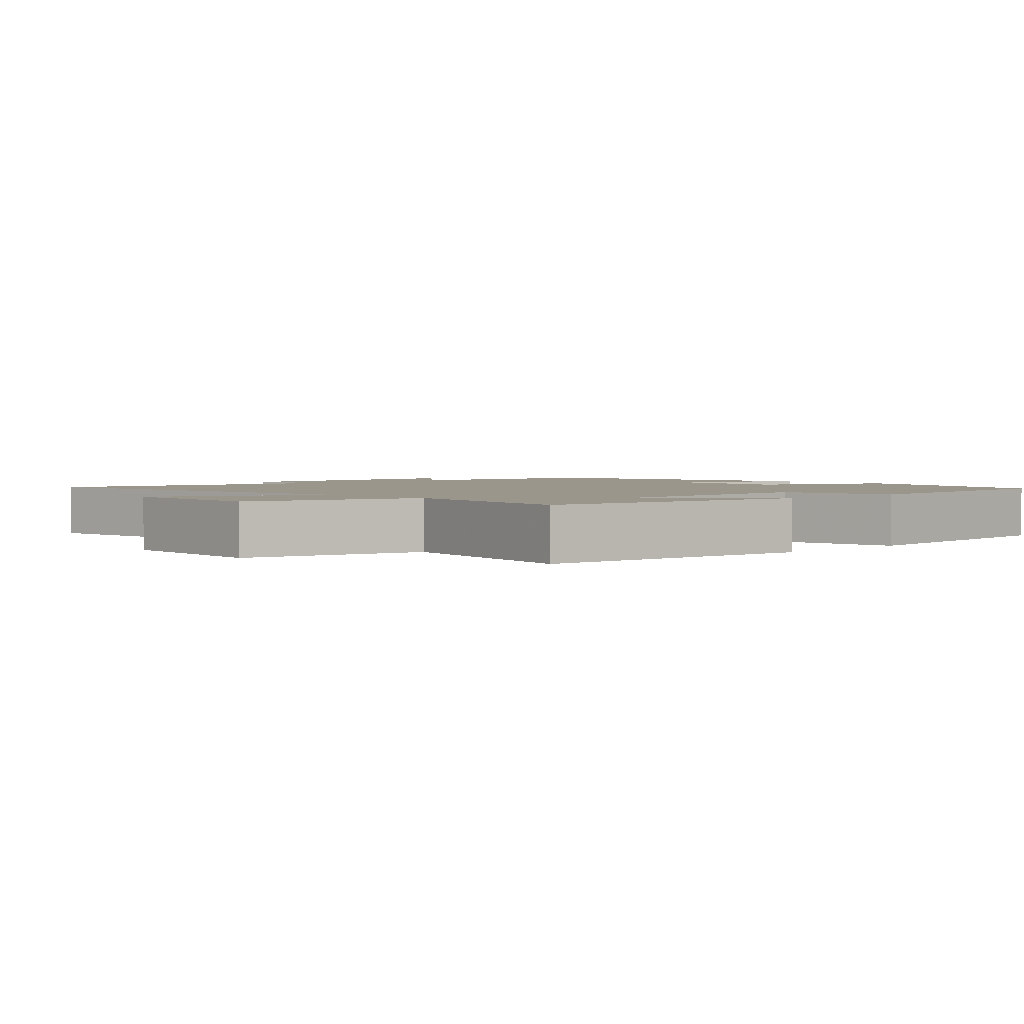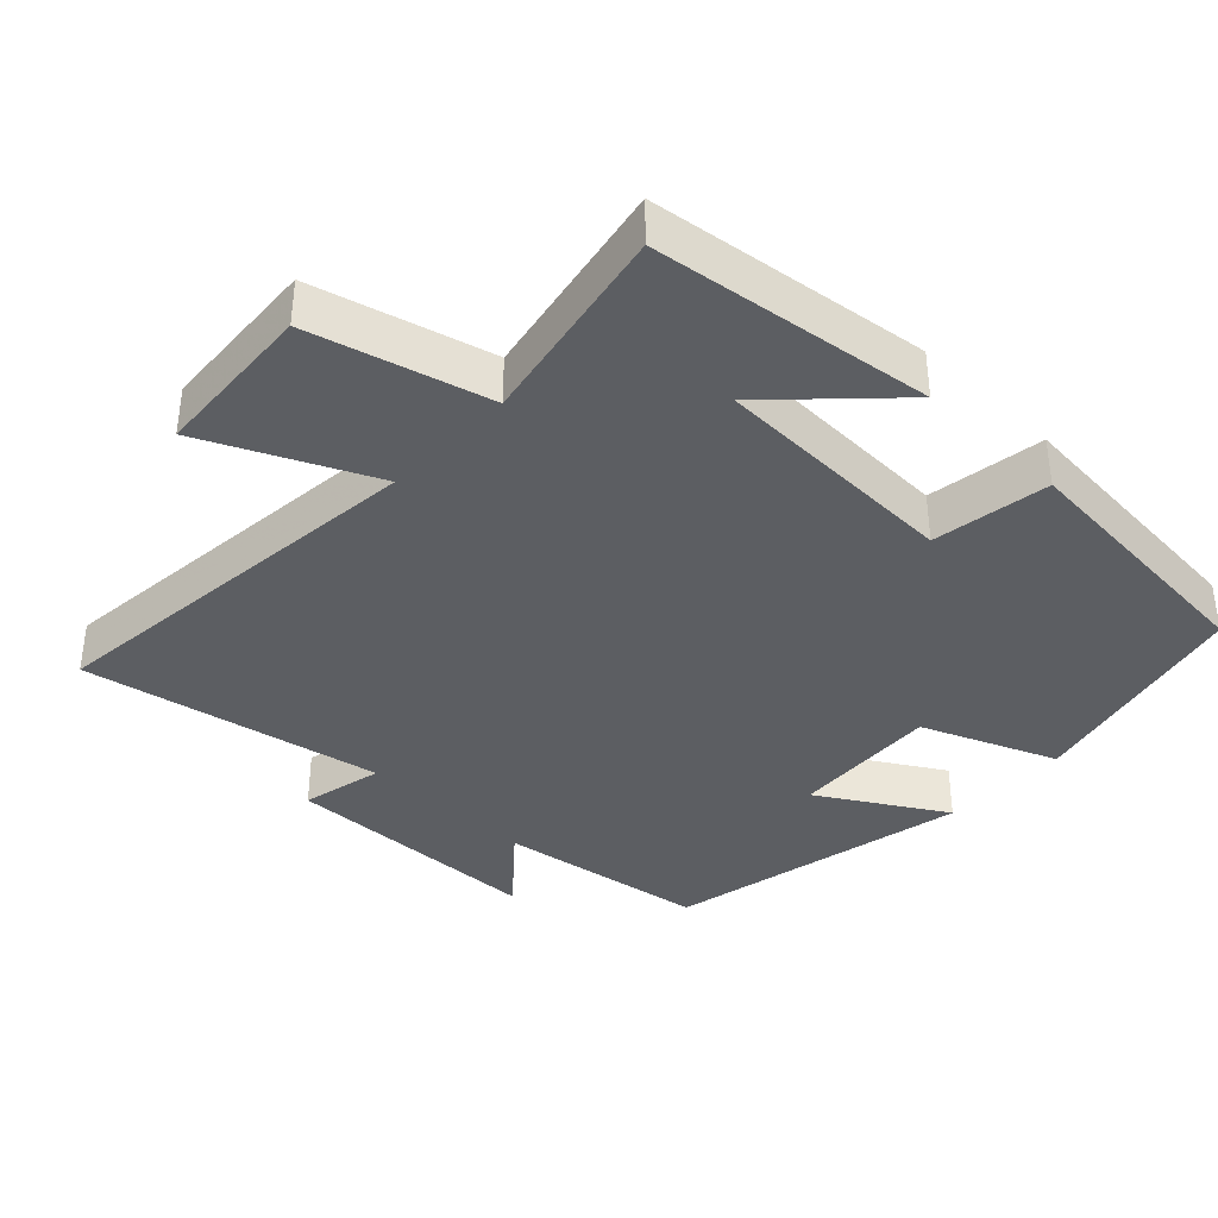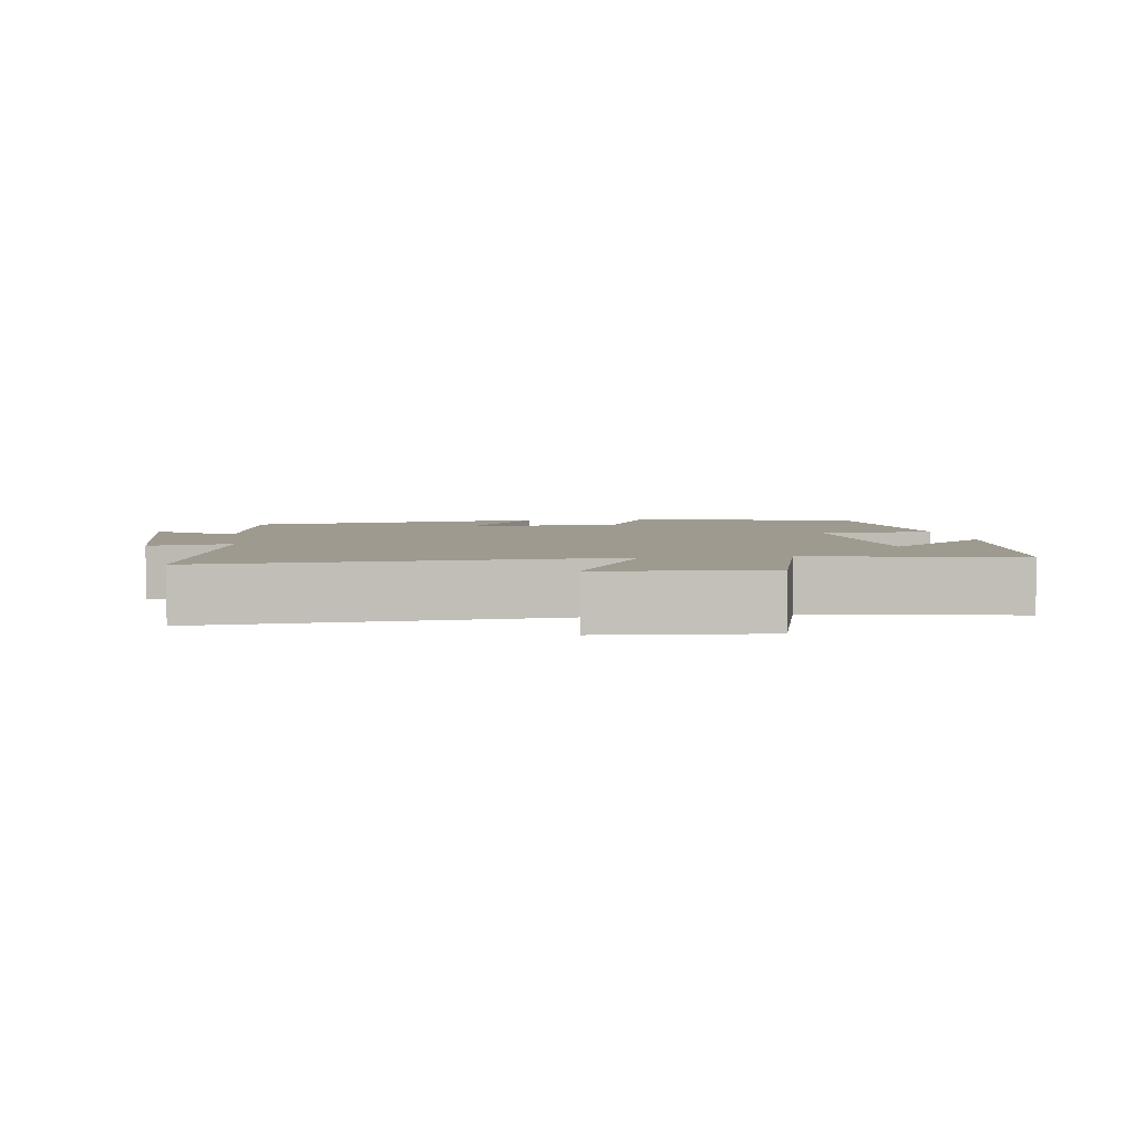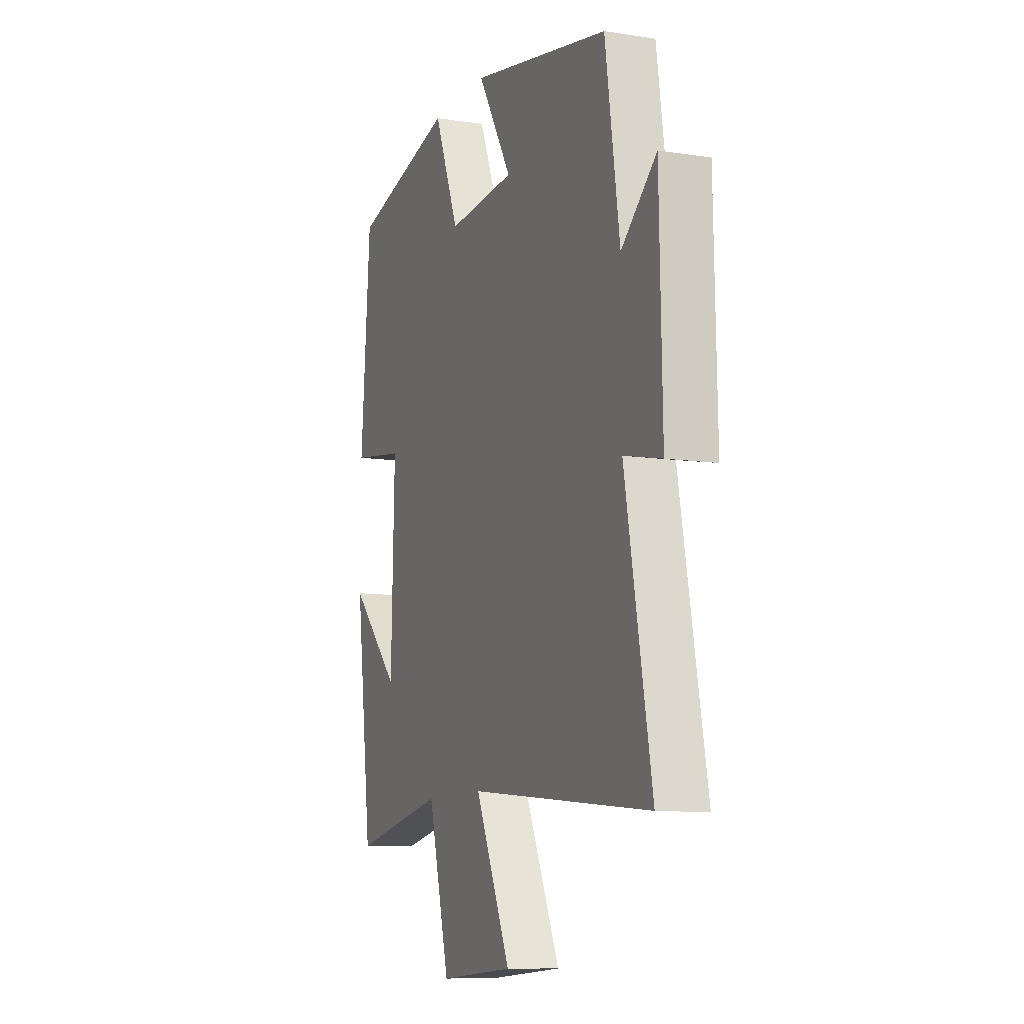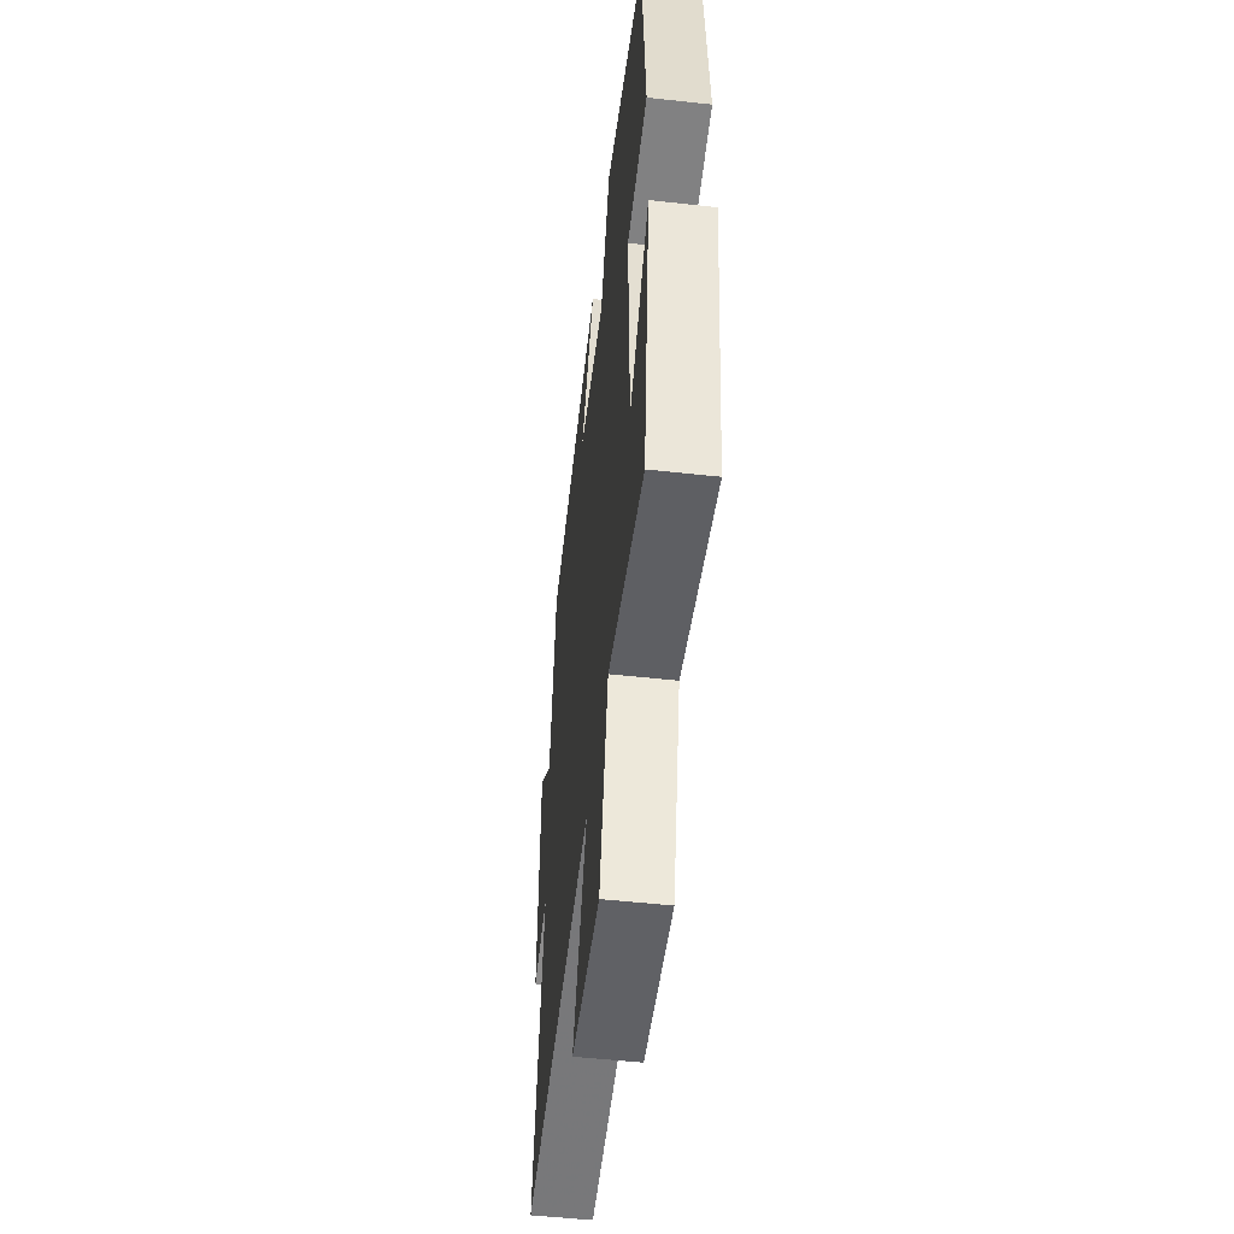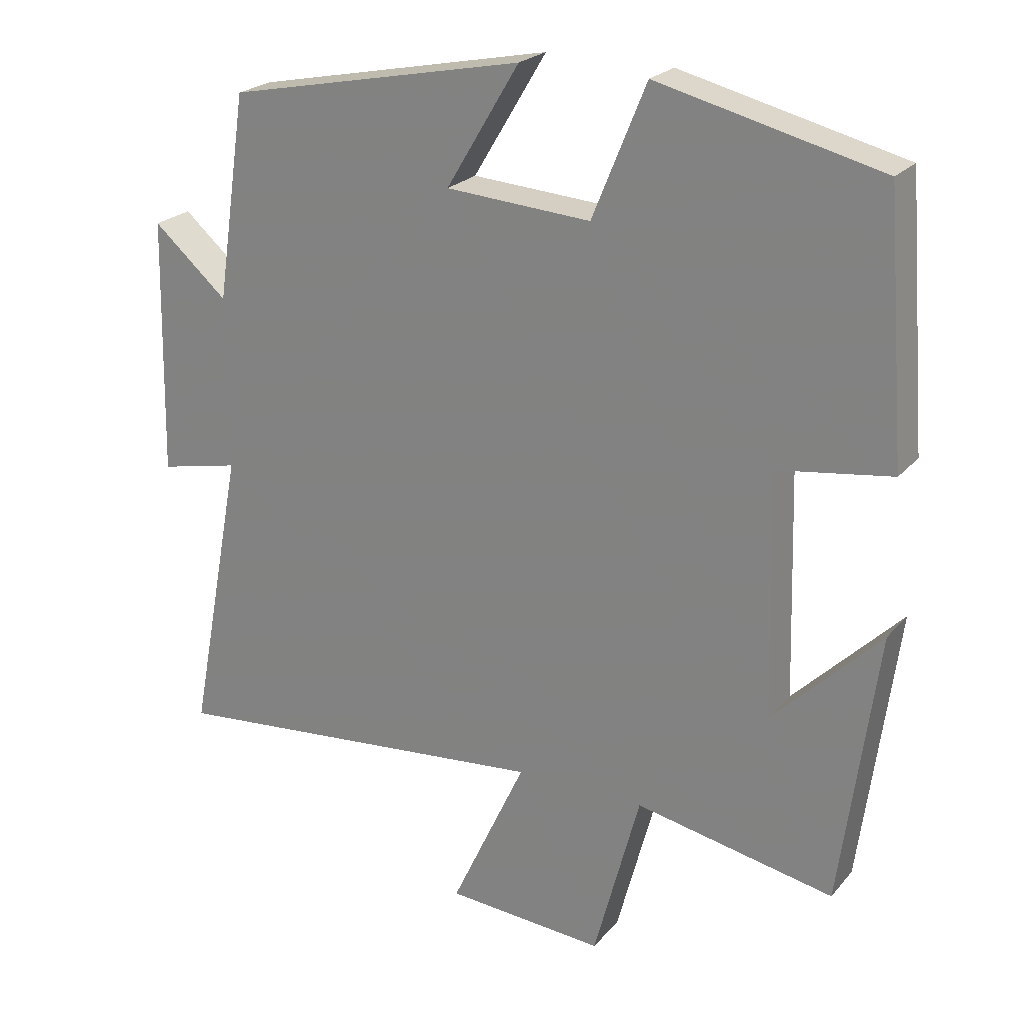
<metadata>
{"format":"obj","ext":"obj","renderer":"f3d","projection":"perspective","resolution":1024,"background":"white","views":[{"elev":2.3,"azim":-134.4,"up":"+Y"},{"elev":-37.8,"azim":-133.8,"up":"+Y"},{"elev":3.7,"azim":171.8,"up":"+Y"},{"elev":-10.1,"azim":68.4,"up":"+Z"},{"elev":-52.0,"azim":-96.8,"up":"+Z"},{"elev":23.1,"azim":-150.3,"up":"+Z"}]}
</metadata>
<code>
v -0.448 0.07 -0.556
v -0.5 0.07 -0.163
v -0.346 0.07 -0.317
v -0.336 0.07 0.029
v -0.5 0.07 0.053
v -0.471 0.07 0.422
v -0.152 0.07 0.5
v -0.075 0.07 0.312
v 0.133 0.07 0.326
v 0.028 0.07 0.5
v 0.456 0.07 0.413
v 0.5 0.07 0.118
v 0.607 0.07 0.211
v 0.615 0.07 -0.157
v 0.5 0.07 -0.132
v 0.58 0.07 -0.553
v 0.023 0.07 -0.5
v 0.131 0.07 -0.732
v -0.097 0.07 -0.748
v -0.163 0.07 -0.5
v -0.448 0 -0.556
v -0.5 0 -0.163
v -0.346 0 -0.317
v -0.336 0 0.029
v -0.5 0 0.053
v -0.471 0 0.422
v -0.152 0 0.5
v -0.075 0 0.312
v 0.133 0 0.326
v 0.028 0 0.5
v 0.456 0 0.413
v 0.5 0 0.118
v 0.607 0 0.211
v 0.615 0 -0.157
v 0.5 0 -0.132
v 0.58 0 -0.553
v 0.023 0 -0.5
v 0.131 0 -0.732
v -0.097 0 -0.748
v -0.163 0 -0.5
f 17 18 19 20
f 15 16 17
f 15 17 20
f 12 13 14 15
f 11 12 15
f 10 11 15
f 9 10 15
f 15 20 1
f 9 15 1
f 8 9 1
f 6 7 8
f 5 6 8
f 4 5 8
f 3 4 8
f 1 2 3
f 1 3 8
f 40 39 38 37
f 37 36 35
f 40 37 35
f 35 34 33 32
f 35 32 31
f 35 31 30
f 35 30 29
f 21 40 35
f 21 35 29
f 21 29 28
f 28 27 26
f 28 26 25
f 28 25 24
f 28 24 23
f 23 22 21
f 28 23 21
f 1 21 22 2
f 2 22 23 3
f 3 23 24 4
f 4 24 25 5
f 5 25 26 6
f 6 26 27 7
f 7 27 28 8
f 8 28 29 9
f 9 29 30 10
f 10 30 31 11
f 11 31 32 12
f 12 32 33 13
f 13 33 34 14
f 14 34 35 15
f 15 35 36 16
f 16 36 37 17
f 17 37 38 18
f 18 38 39 19
f 19 39 40 20
f 20 40 21 1

</code>
